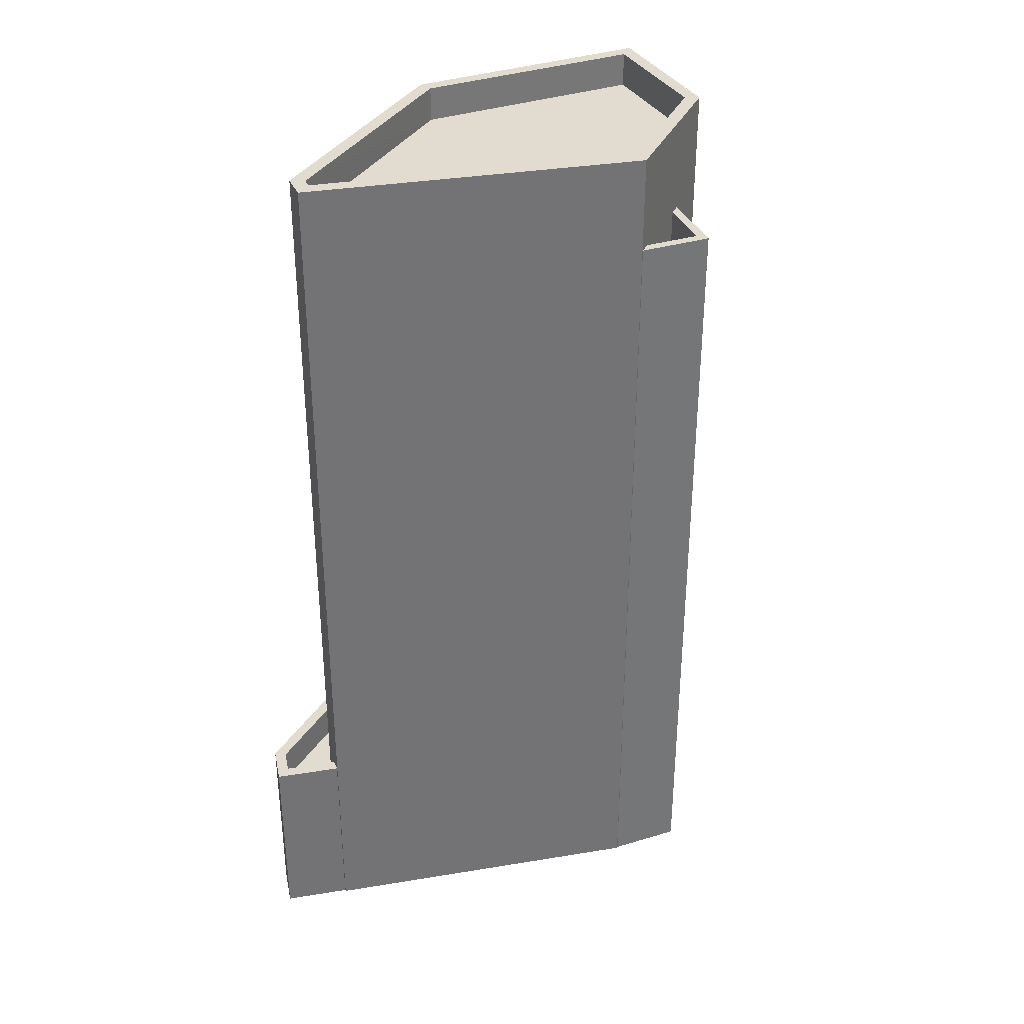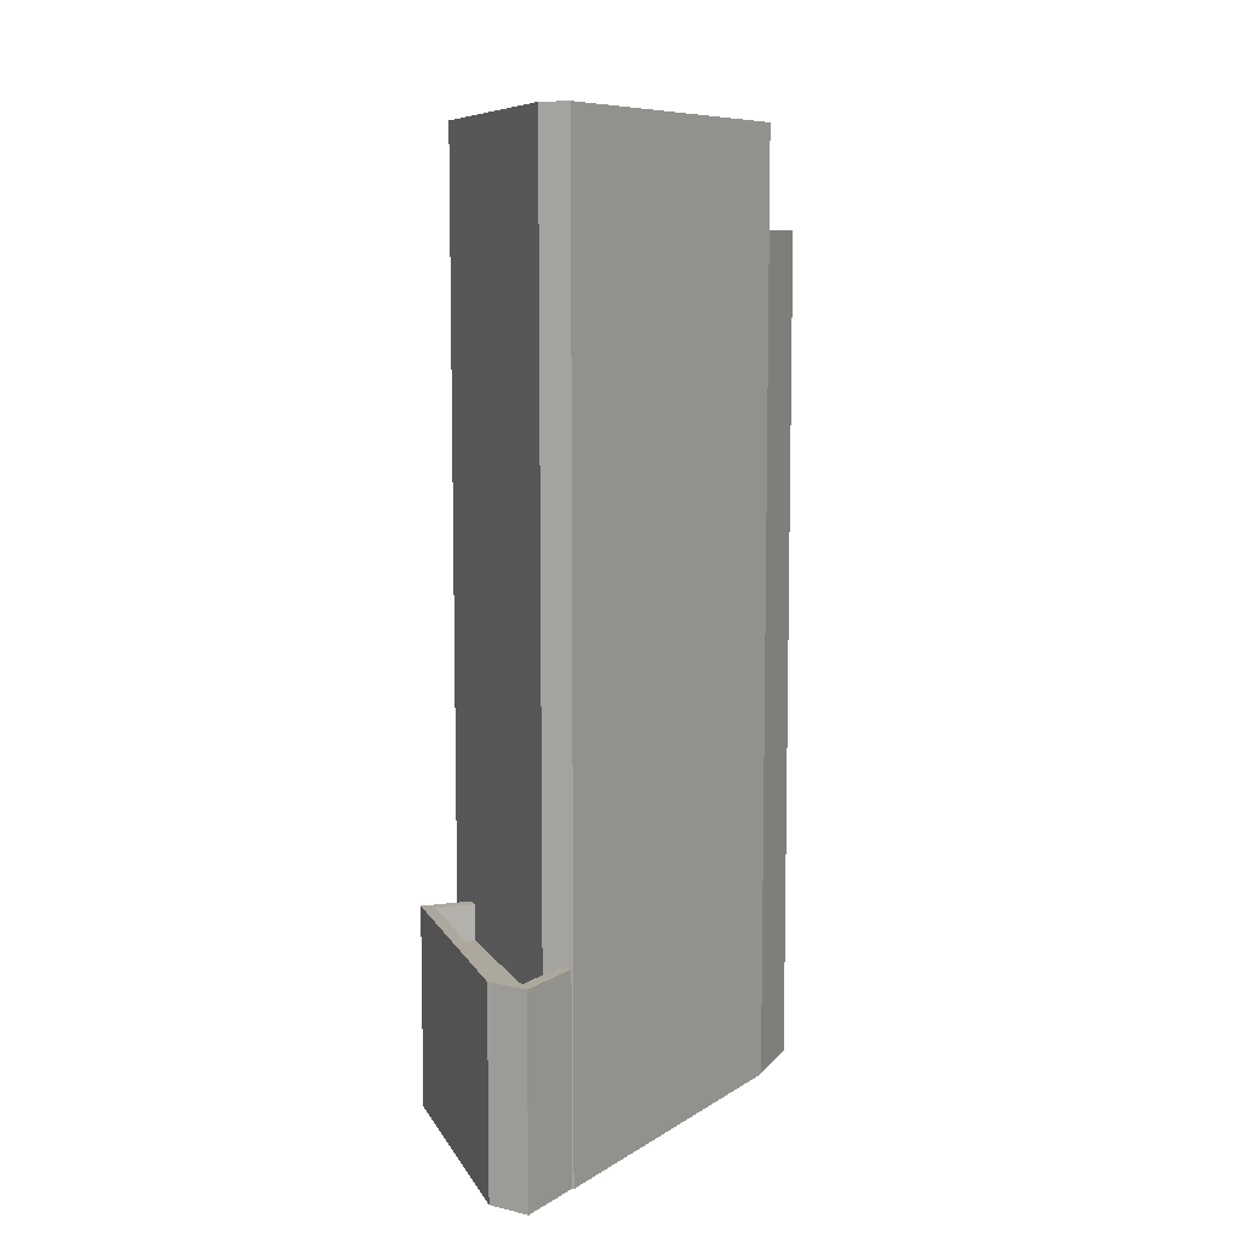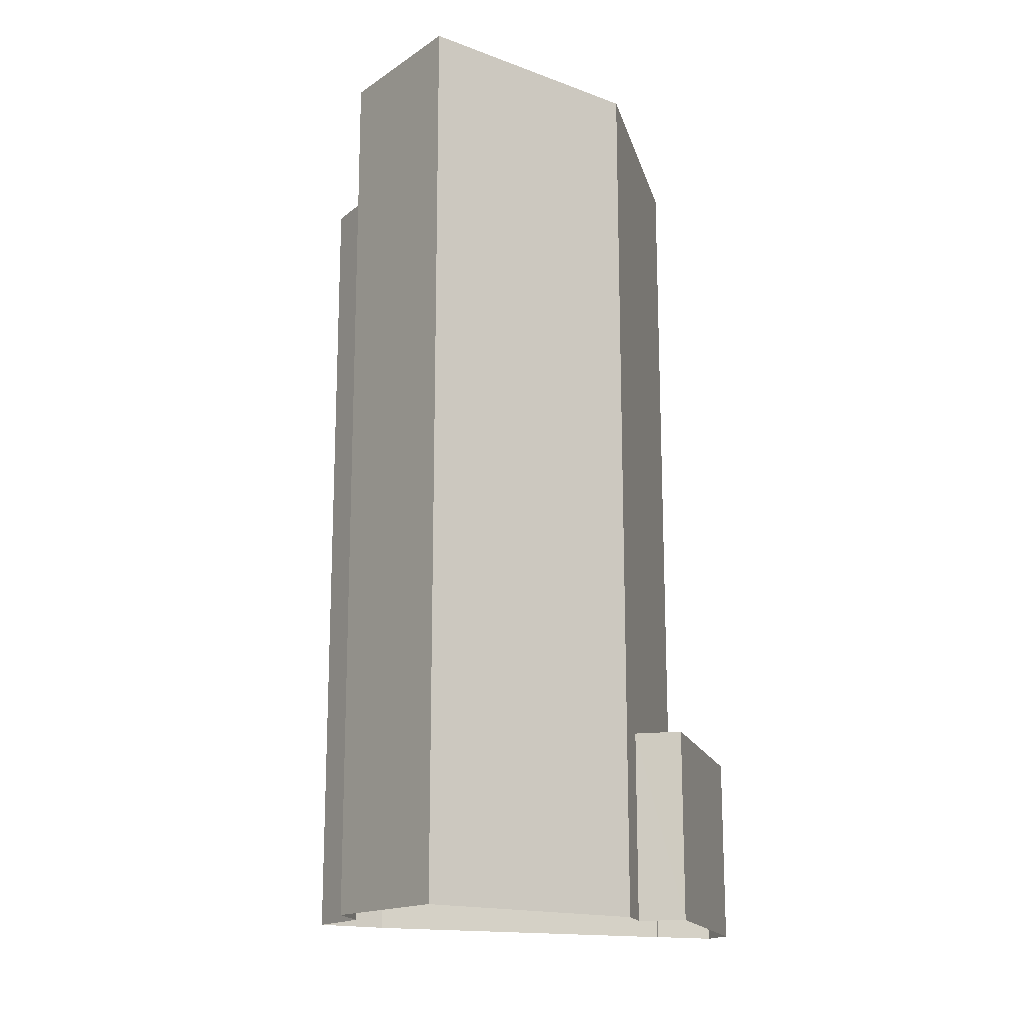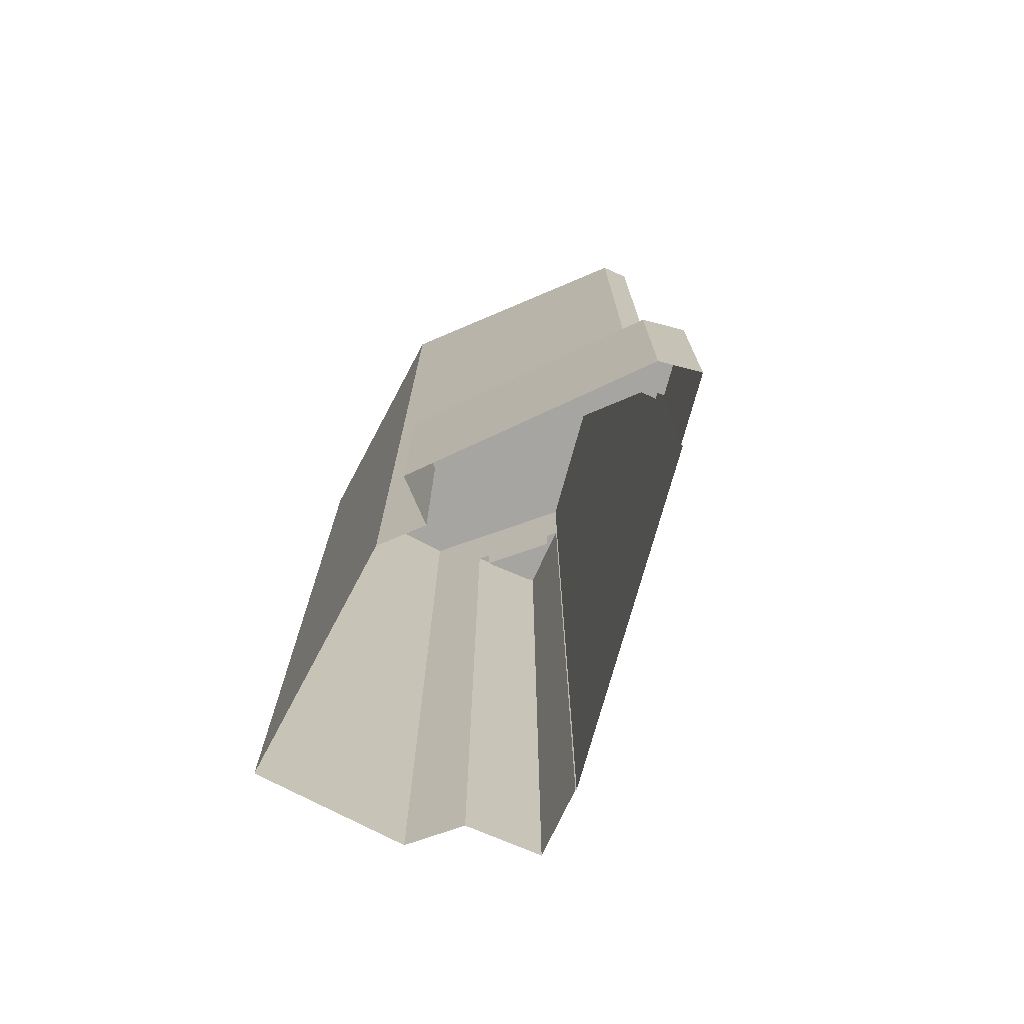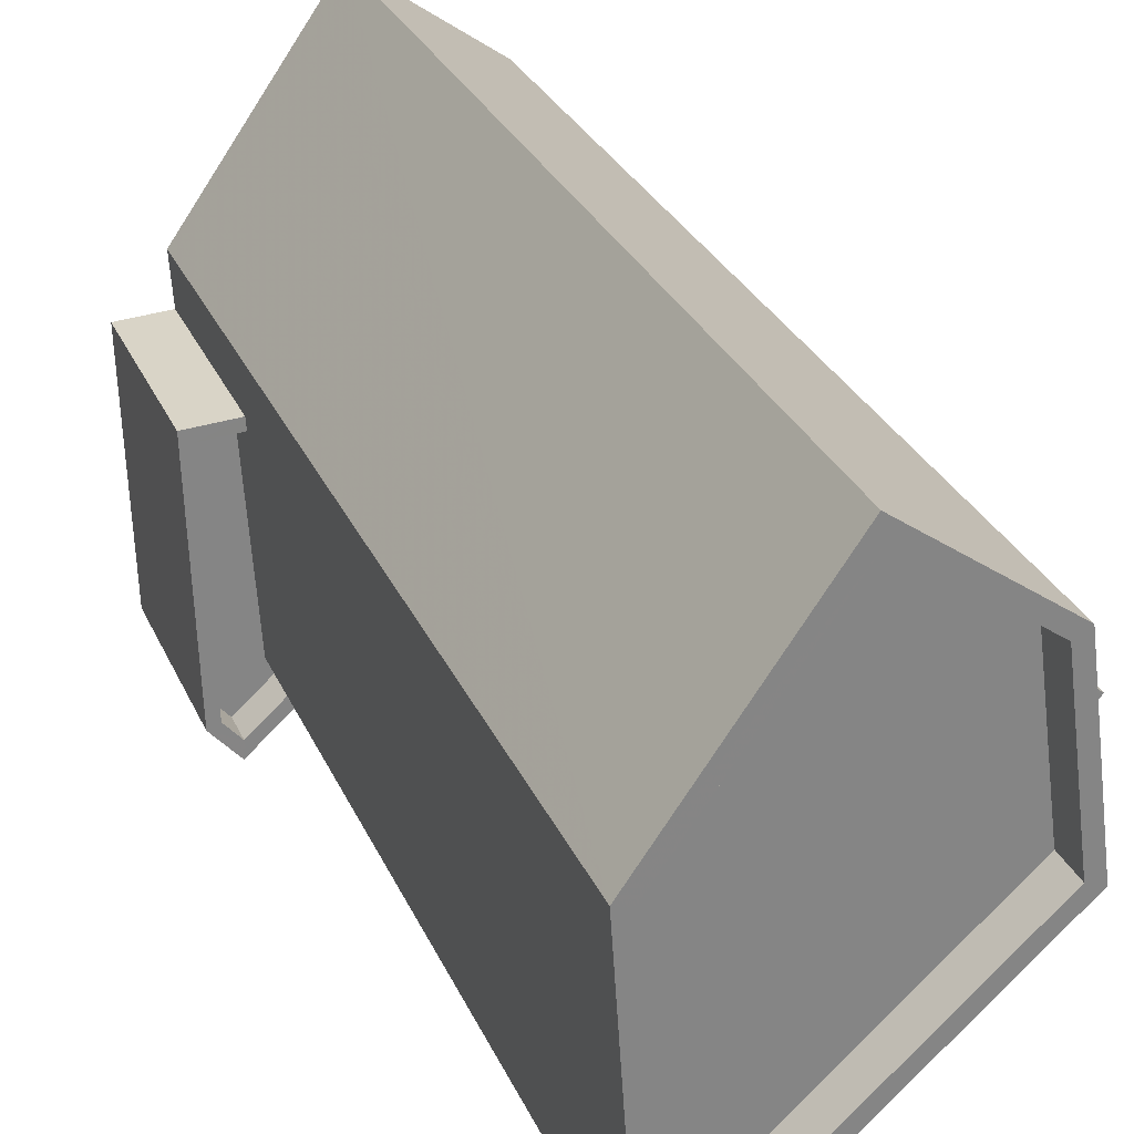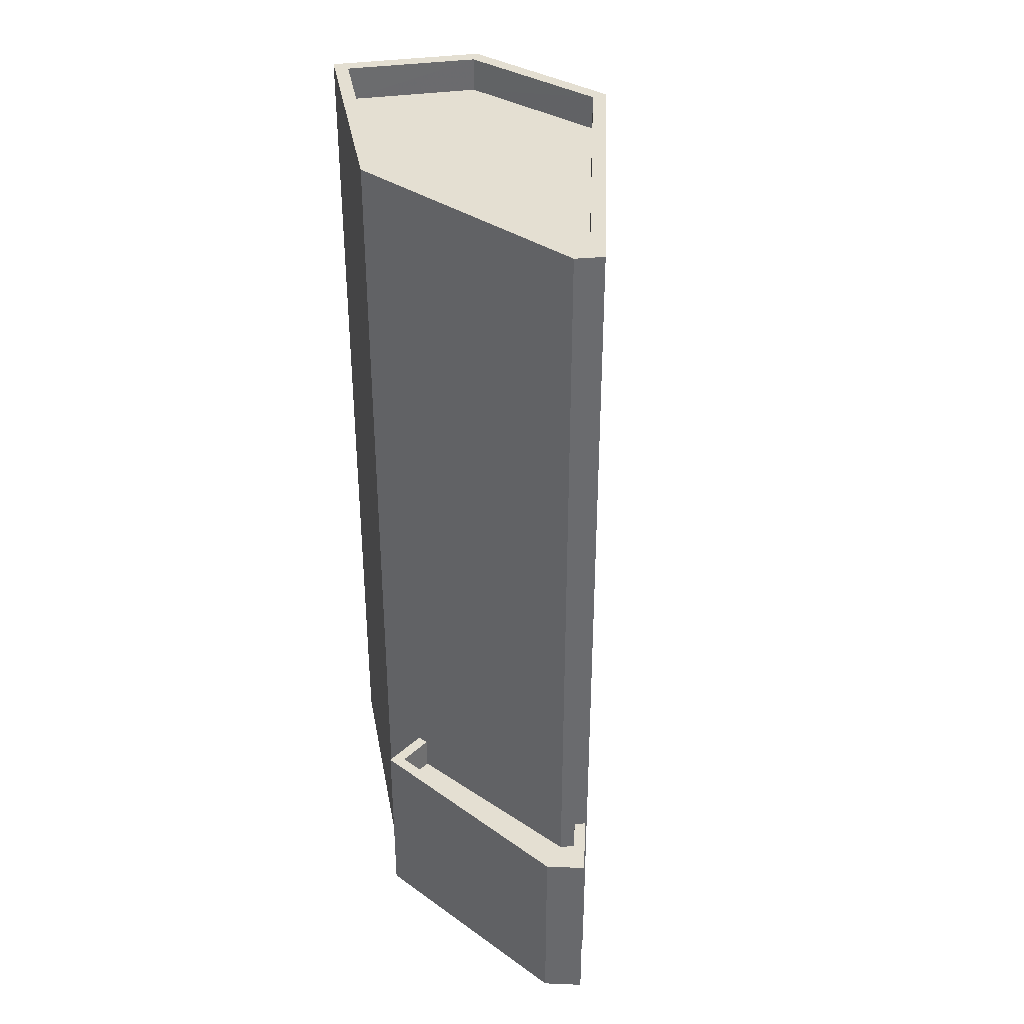
<metadata>
{"format":"obj","ext":"obj","renderer":"f3d","projection":"perspective","resolution":1024,"background":"white","views":[{"elev":34.4,"azim":29.7,"up":"+Z"},{"elev":8.7,"azim":-16.0,"up":"+Z"},{"elev":-16.5,"azim":-162.2,"up":"+Z"},{"elev":-73.8,"azim":-63.1,"up":"+Z"},{"elev":28.3,"azim":-20.2,"up":"+Y"},{"elev":37.0,"azim":-45.4,"up":"+Z"}]}
</metadata>
<code>
v -5968 -3.665e+04 2.931
v -5965 -3.666e+04 2.927
v -5968 -3.666e+04 2.928
v -5955 -3.664e+04 2.93
v -5954 -3.665e+04 2.93
v -5960 -3.664e+04 2.932
v -5966 -3.665e+04 2.931
v -5967 -3.666e+04 2.927
v -5966 -3.665e+04 2.93
v -5954 -3.665e+04 2.928
v -5952 -3.665e+04 2.929
v -5954 -3.665e+04 2.928
v -5965 -3.666e+04 2.927
v -5966 -3.665e+04 9.848
v -5968 -3.665e+04 9.849
v -5966 -3.666e+04 9.846
v -5965 -3.666e+04 9.846
v -5967 -3.666e+04 9.846
v -5967 -3.666e+04 9.846
v -5968 -3.665e+04 11.35
v -5968 -3.665e+04 11.35
v -5966 -3.665e+04 11.35
v -5968 -3.666e+04 11.35
v -5966 -3.665e+04 11.35
v -5965 -3.666e+04 11.35
v -5967 -3.666e+04 11.35
v -5967 -3.666e+04 11.35
v -5965 -3.666e+04 11.35
v -5967 -3.666e+04 11.35
v -5966 -3.665e+04 42.35
v -5960 -3.664e+04 42.36
v -5960 -3.664e+04 42.36
v -5955 -3.664e+04 42.35
v -5966 -3.665e+04 42.35
v -5955 -3.664e+04 42.35
v -5960 -3.664e+04 40.86
v -5966 -3.665e+04 40.85
v -5955 -3.664e+04 40.85
v -5954 -3.665e+04 40.85
v -5965 -3.666e+04 40.85
v -5965 -3.666e+04 40.85
v -5954 -3.665e+04 42.35
v -5954 -3.665e+04 42.35
v -5965 -3.666e+04 42.35
v -5965 -3.666e+04 42.35
v -5966 -3.666e+04 42.35
v -5965 -3.666e+04 42.35
v -5954 -3.665e+04 36.65
v -5954 -3.665e+04 36.65
v -5952 -3.665e+04 36.65
v -5954 -3.665e+04 38.15
v -5954 -3.665e+04 38.15
v -5952 -3.665e+04 38.15
v -5954 -3.665e+04 38.15
v -5954 -3.665e+04 38.15
v -5952 -3.665e+04 38.15
f 1 2 3
f 4 5 6
f 6 5 7
f 3 2 8
f 7 5 9
f 9 2 1
f 10 5 11
f 12 13 2
f 12 9 10
f 9 5 10
f 12 2 9
f 14 15 16
f 17 16 18
f 18 16 19
f 16 15 19
f 20 21 22
f 20 23 21
f 22 21 24
f 25 26 27
f 26 23 27
f 28 26 25
f 21 23 29
f 29 23 26
f 30 31 32
f 32 31 33
f 30 34 31
f 33 31 35
f 36 37 38
f 38 37 39
f 39 40 41
f 39 37 40
f 42 43 33
f 35 42 33
f 44 43 42
f 43 44 45
f 46 45 44
f 46 44 47
f 47 30 46
f 47 34 30
f 48 49 50
f 51 52 53
f 54 53 55
f 53 56 55
f 52 56 53
f 29 19 15
f 21 29 15
f 24 21 15
f 14 24 15
f 17 18 26
f 28 17 26
f 26 18 19
f 29 26 19
f 22 1 20
f 22 9 1
f 23 1 3
f 23 20 1
f 2 27 8
f 2 25 27
f 27 3 8
f 27 23 3
f 16 28 46
f 46 28 45
f 45 25 13
f 17 28 16
f 13 25 2
f 28 25 45
f 51 5 4
f 4 33 51
f 10 54 12
f 52 33 43
f 49 48 55
f 12 54 43
f 51 33 52
f 48 52 55
f 54 55 43
f 55 52 43
f 33 4 6
f 32 33 6
f 12 45 13
f 12 43 45
f 14 16 24
f 9 22 7
f 16 46 24
f 7 22 30
f 24 46 30
f 22 24 30
f 30 6 7
f 30 32 6
f 34 37 36
f 31 34 36
f 35 36 38
f 35 31 36
f 42 38 39
f 42 35 38
f 44 39 41
f 44 42 39
f 44 41 40
f 47 44 40
f 47 40 37
f 34 47 37
f 48 50 56
f 52 48 56
f 55 56 50
f 49 55 50
f 5 53 11
f 5 51 53
f 54 11 53
f 54 10 11

</code>
